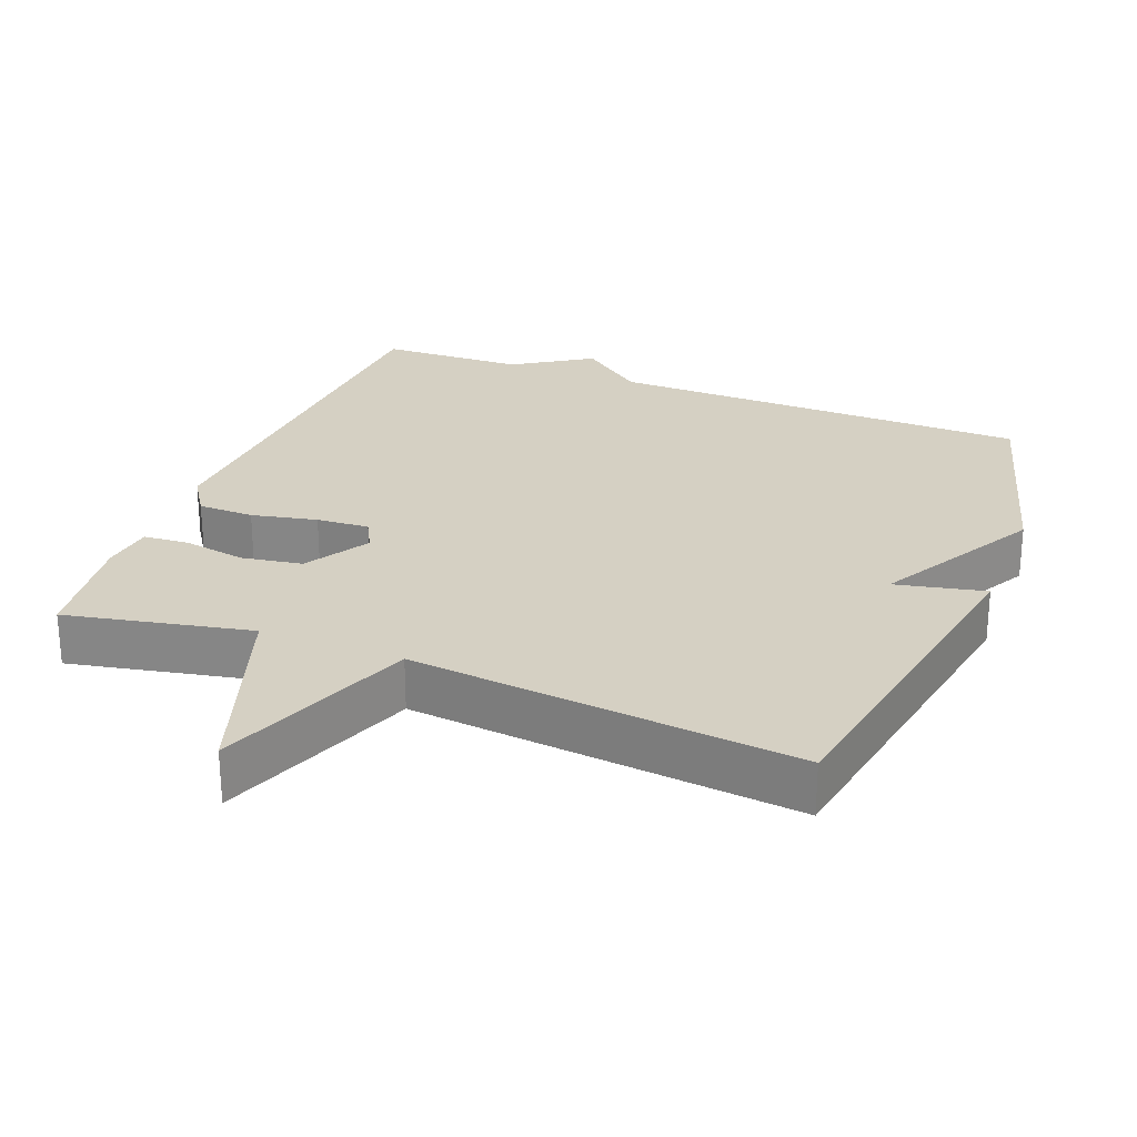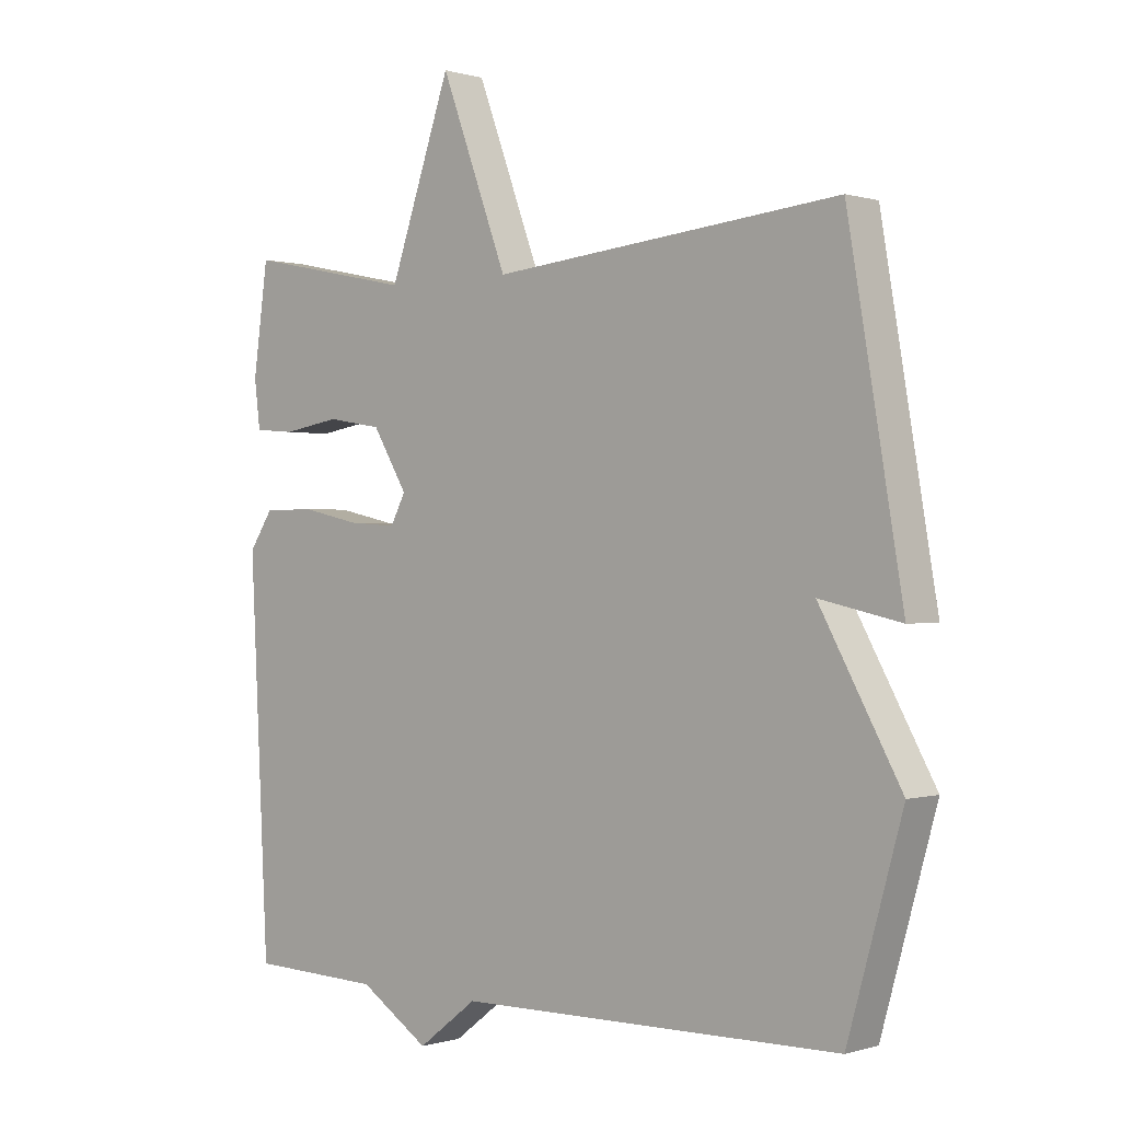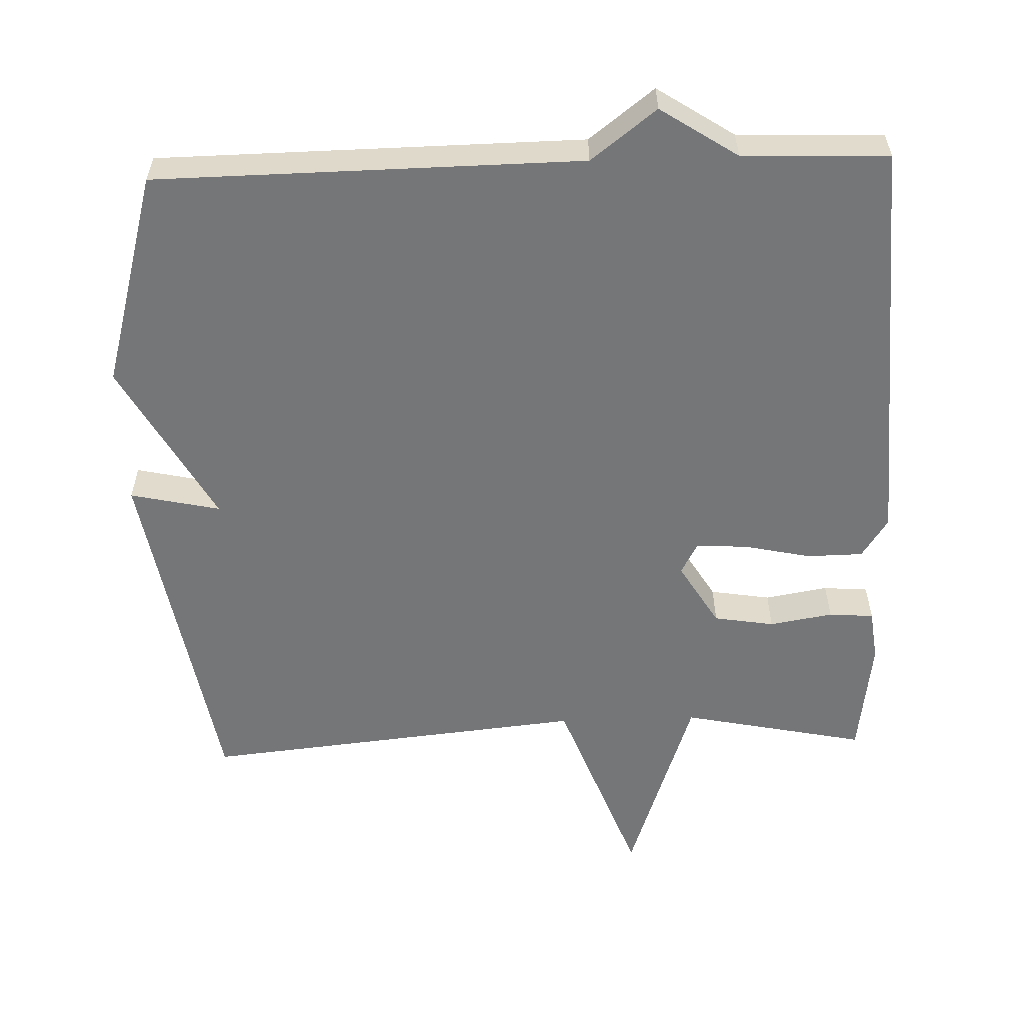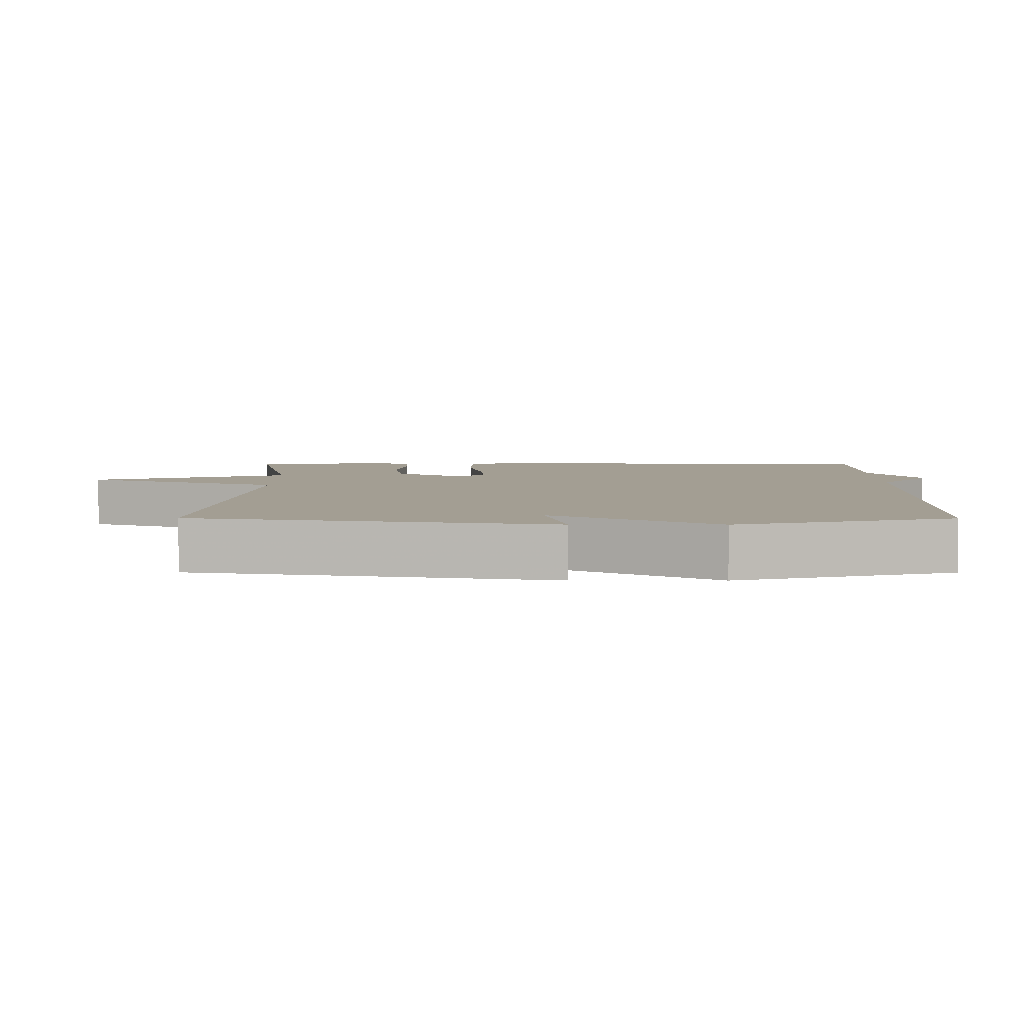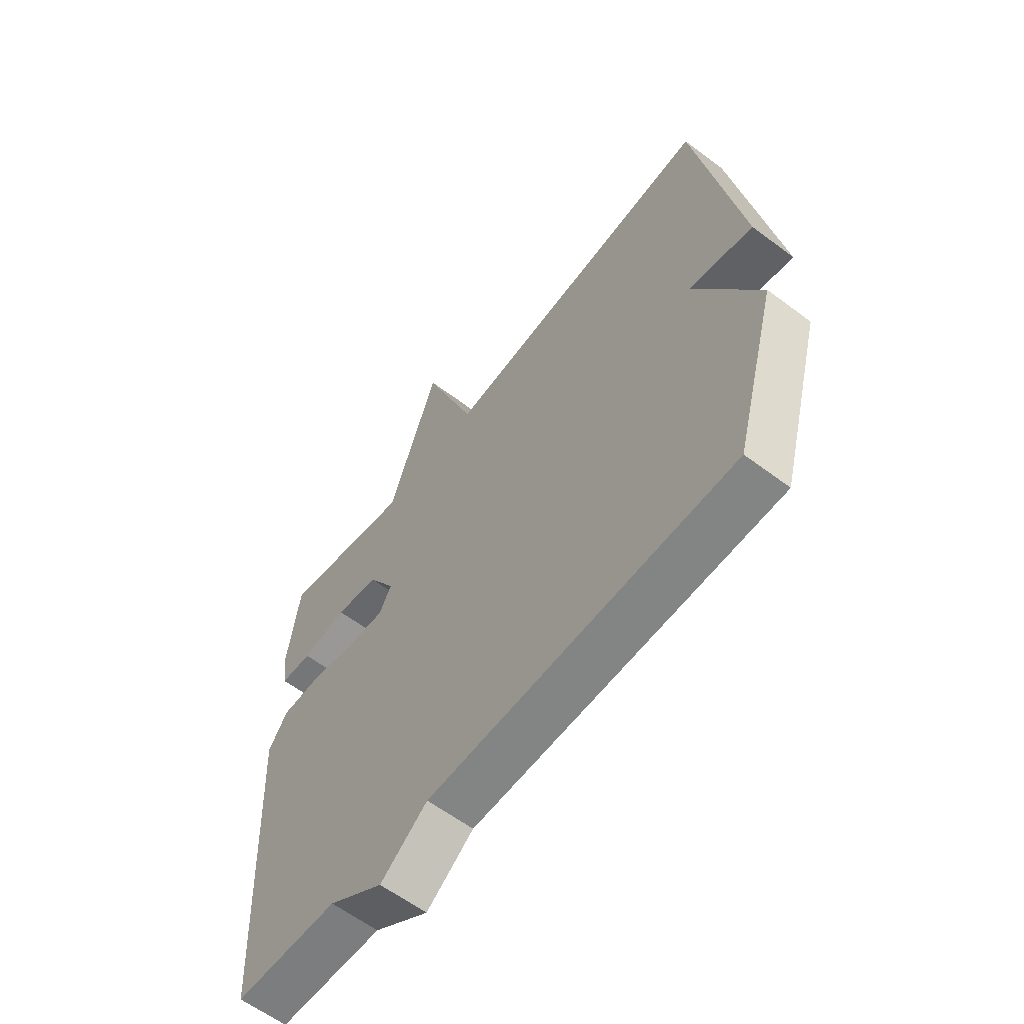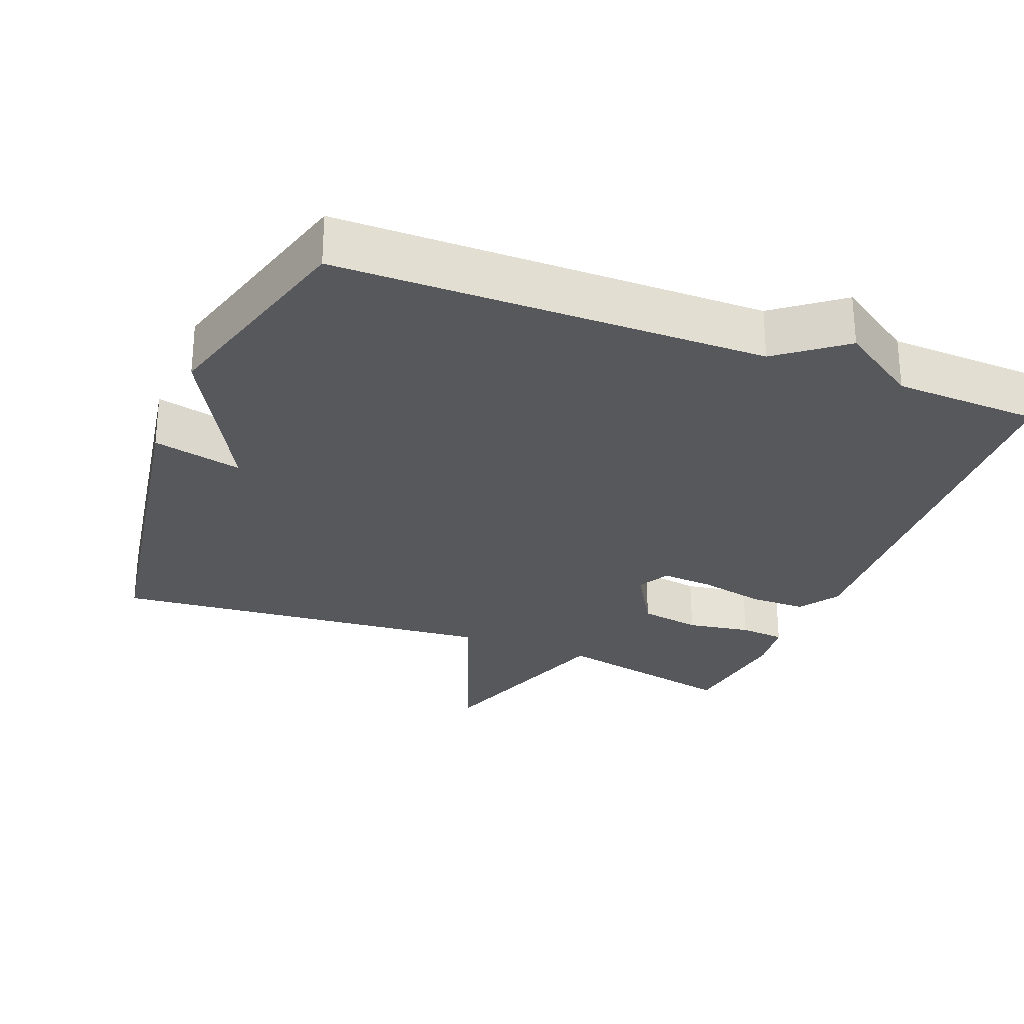
<metadata>
{"format":"obj","ext":"obj","renderer":"f3d","projection":"perspective","resolution":1024,"background":"white","views":[{"elev":26.2,"azim":21.5,"up":"+Y"},{"elev":0.1,"azim":41.5,"up":"+Z"},{"elev":-56.8,"azim":-178.0,"up":"+Y"},{"elev":5.2,"azim":90.2,"up":"+Y"},{"elev":-60.7,"azim":52.5,"up":"+Z"},{"elev":-27.9,"azim":158.5,"up":"+Y"}]}
</metadata>
<code>
v -0.5 0.07 0.5
v -0.241 0.07 0.446
v -0.145 0.07 0.725
v -0.041 0.07 0.446
v 0.5 0.07 0.5
v 0.585 0.07 0.002
v 0.459 0.07 0.03
v 0.585 0.07 -0.198
v 0.5 0.07 -0.5
v -0.096 0.07 -0.507
v -0.188 0.07 -0.578
v -0.296 0.07 -0.507
v -0.5 0.07 -0.5
v -0.529 0.07 0.088
v -0.492 0.07 0.144
v -0.413 0.07 0.145
v -0.321 0.07 0.125
v -0.247 0.07 0.12
v -0.223 0.07 0.165
v -0.277 0.07 0.255
v -0.362 0.07 0.269
v -0.451 0.07 0.254
v -0.514 0.07 0.259
v -0.523 0.07 0.332
v -0.5 0 0.5
v -0.241 0 0.446
v -0.145 0 0.725
v -0.041 0 0.446
v 0.5 0 0.5
v 0.585 0 0.002
v 0.459 0 0.03
v 0.585 0 -0.198
v 0.5 0 -0.5
v -0.096 0 -0.507
v -0.188 0 -0.578
v -0.296 0 -0.507
v -0.5 0 -0.5
v -0.529 0 0.088
v -0.492 0 0.144
v -0.413 0 0.145
v -0.321 0 0.125
v -0.247 0 0.12
v -0.223 0 0.165
v -0.277 0 0.255
v -0.362 0 0.269
v -0.451 0 0.254
v -0.514 0 0.259
v -0.523 0 0.332
f 24 1 2
f 23 24 2
f 22 23 2
f 21 22 2
f 20 21 2
f 2 3 4
f 20 2 4
f 19 20 4
f 18 19 4 5
f 15 16 17
f 14 15 17
f 13 14 17
f 12 13 17
f 12 17 18
f 11 12 18
f 10 11 18
f 9 10 18
f 8 9 18
f 7 8 18
f 5 6 7
f 5 7 18
f 26 25 48
f 26 48 47
f 26 47 46
f 26 46 45
f 26 45 44
f 28 27 26
f 28 26 44
f 28 44 43
f 29 28 43 42
f 41 40 39
f 41 39 38
f 41 38 37
f 41 37 36
f 42 41 36
f 42 36 35
f 42 35 34
f 42 34 33
f 42 33 32
f 42 32 31
f 31 30 29
f 42 31 29
f 1 25 26 2
f 2 26 27 3
f 3 27 28 4
f 4 28 29 5
f 5 29 30 6
f 6 30 31 7
f 7 31 32 8
f 8 32 33 9
f 9 33 34 10
f 10 34 35 11
f 11 35 36 12
f 12 36 37 13
f 13 37 38 14
f 14 38 39 15
f 15 39 40 16
f 16 40 41 17
f 17 41 42 18
f 18 42 43 19
f 19 43 44 20
f 20 44 45 21
f 21 45 46 22
f 22 46 47 23
f 23 47 48 24
f 24 48 25 1

</code>
